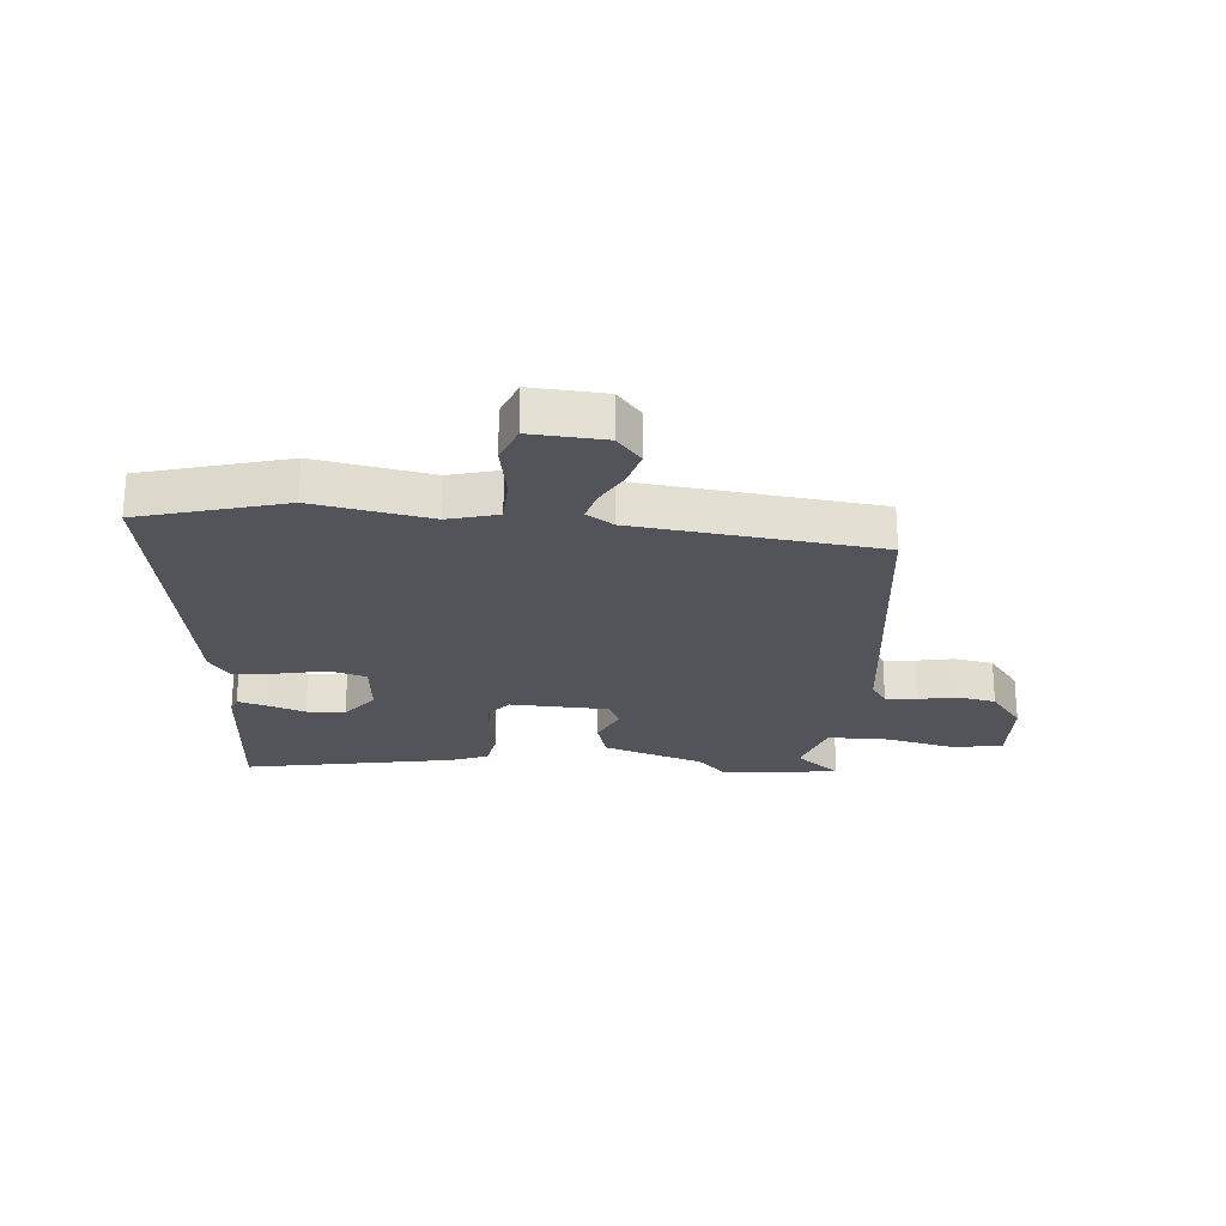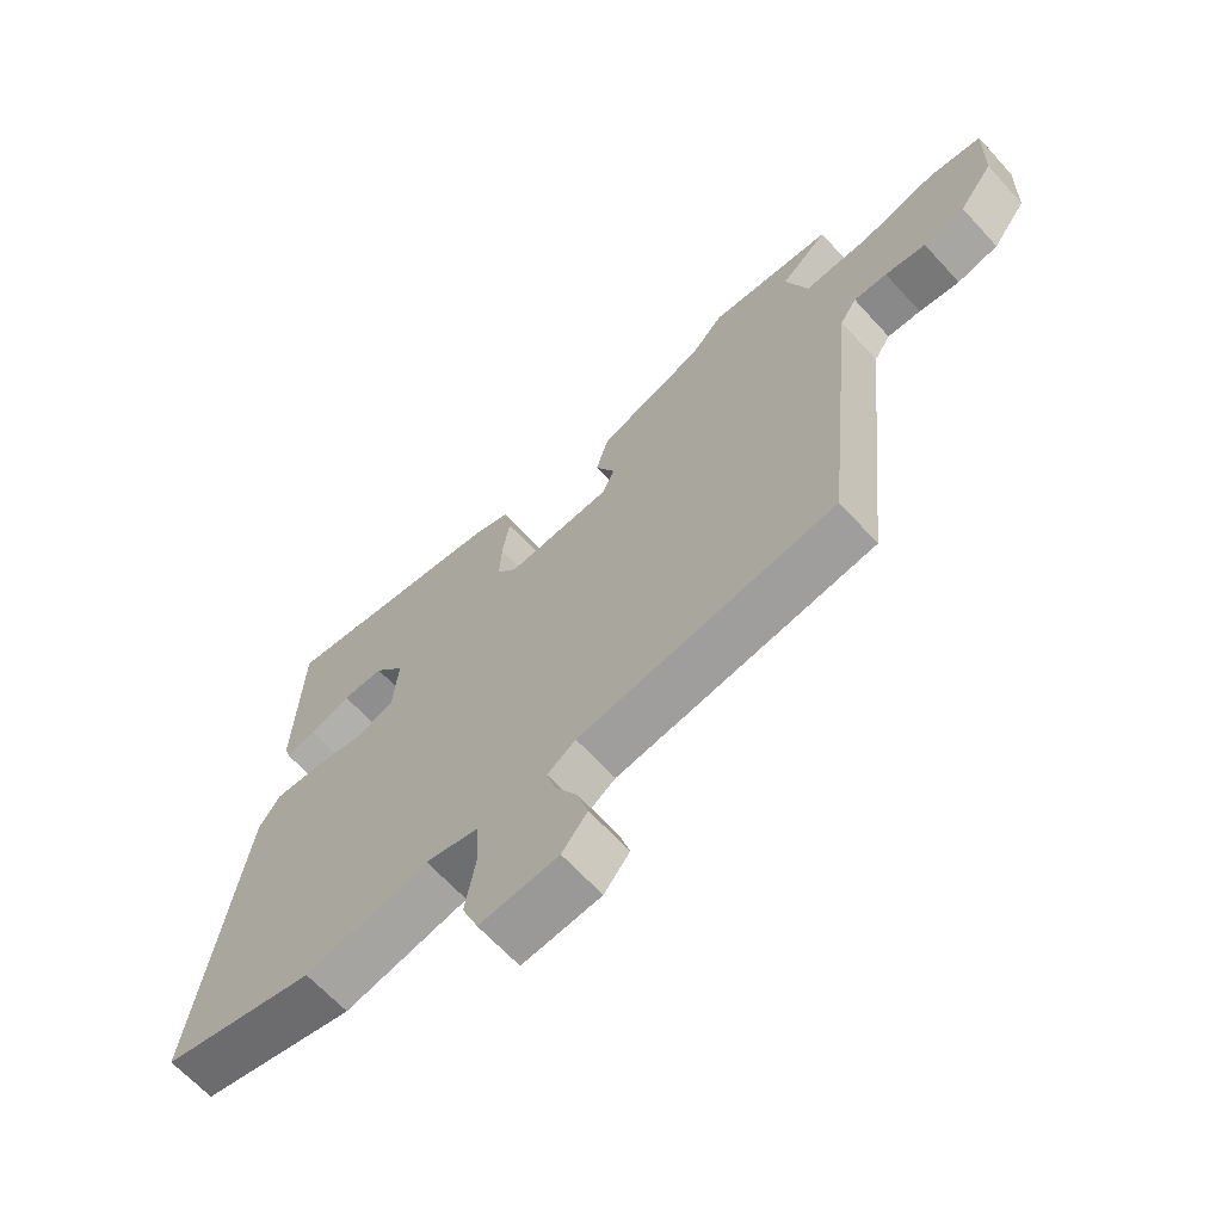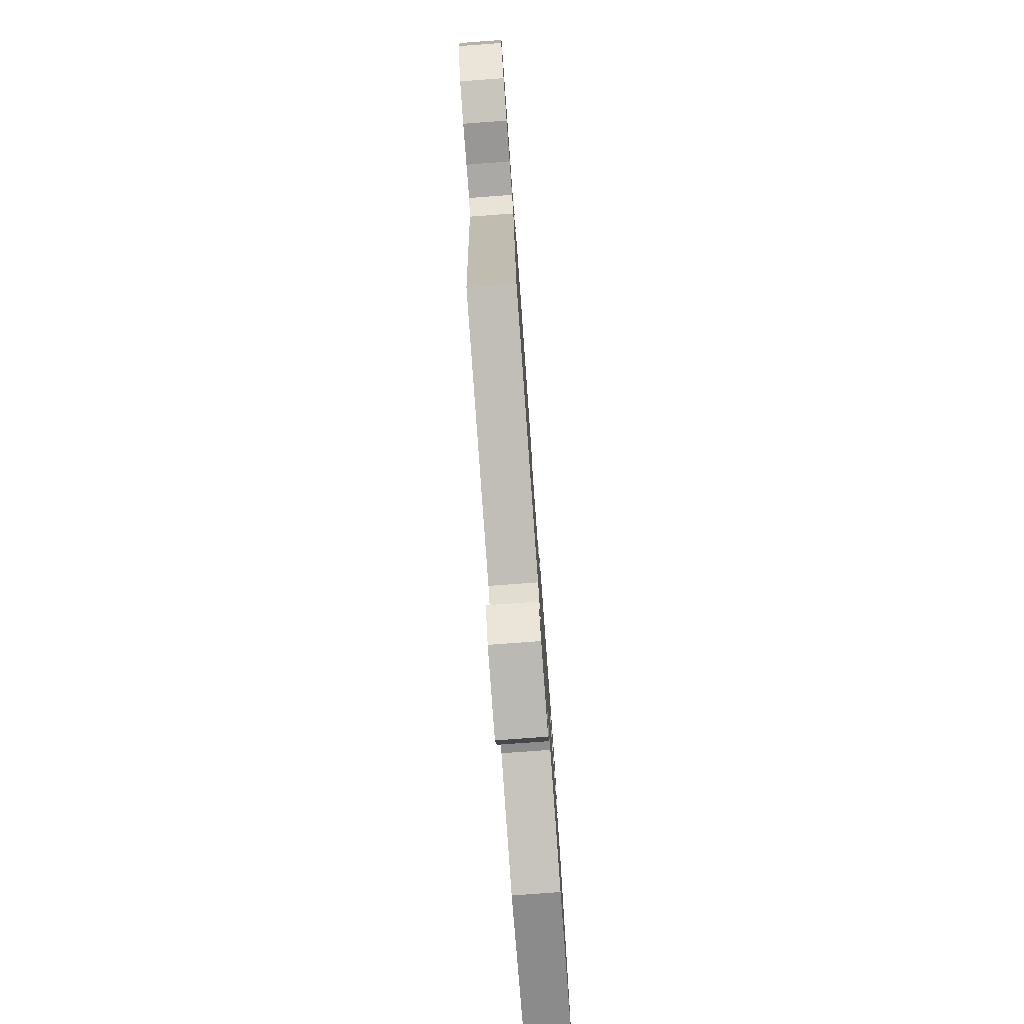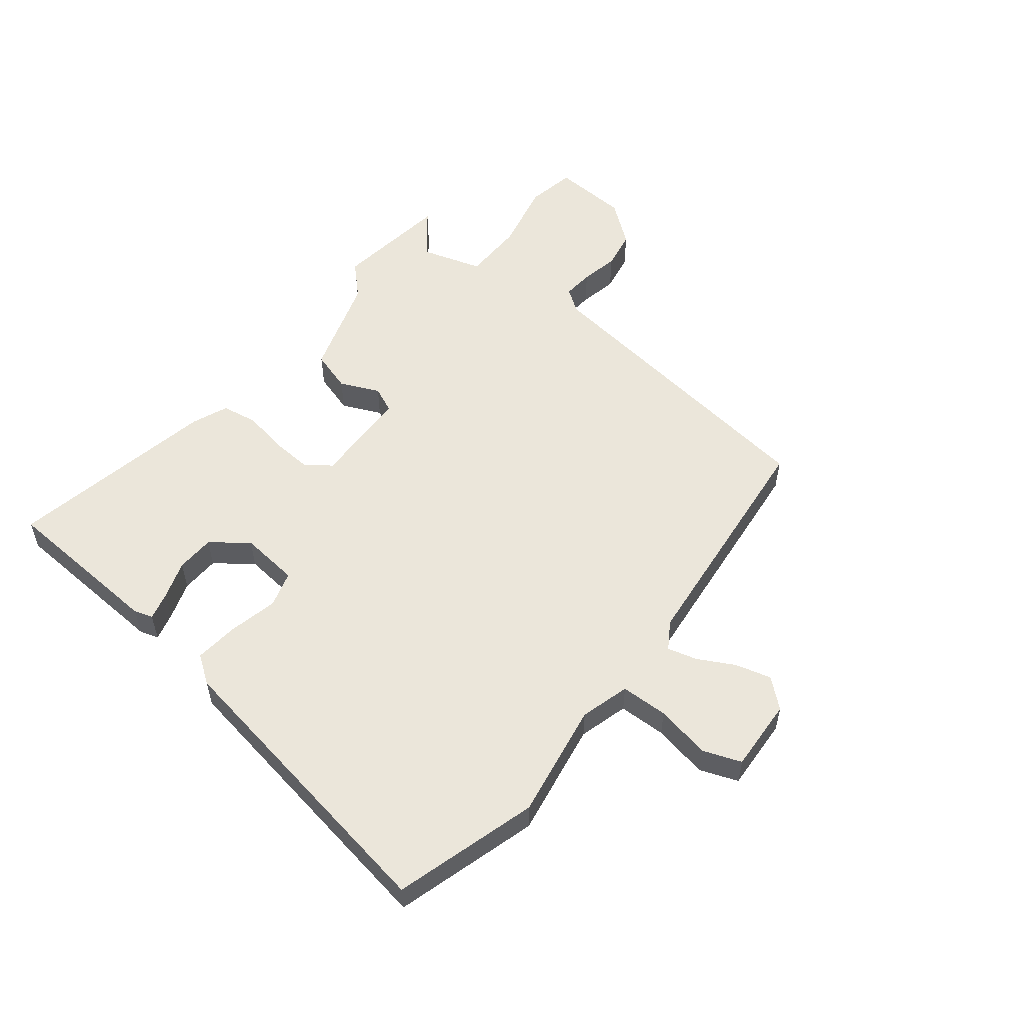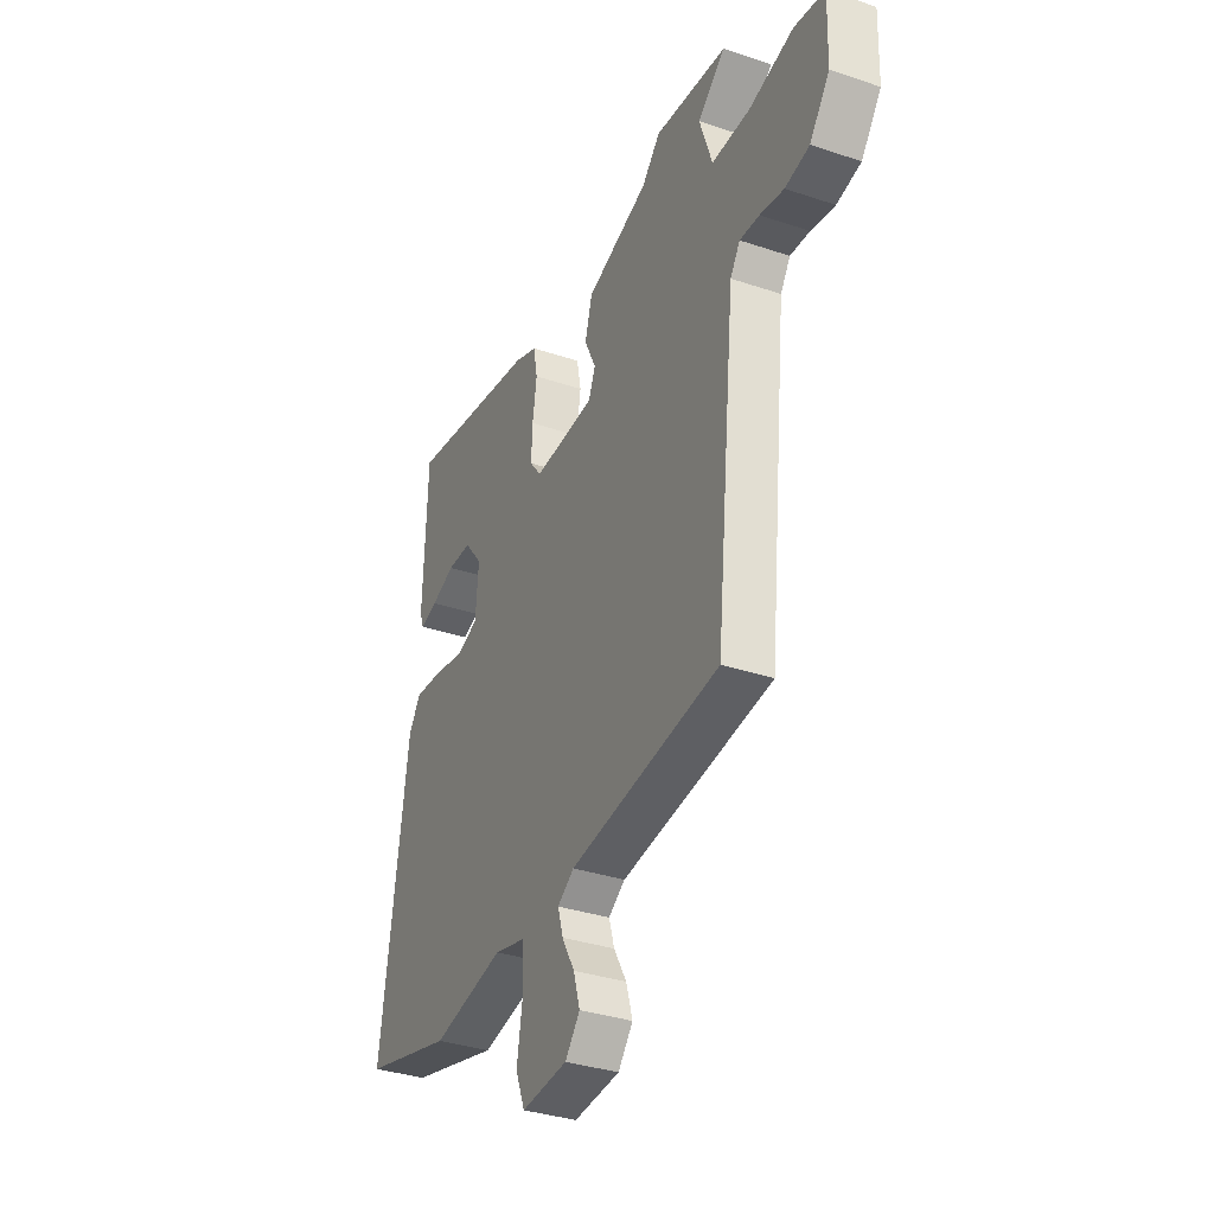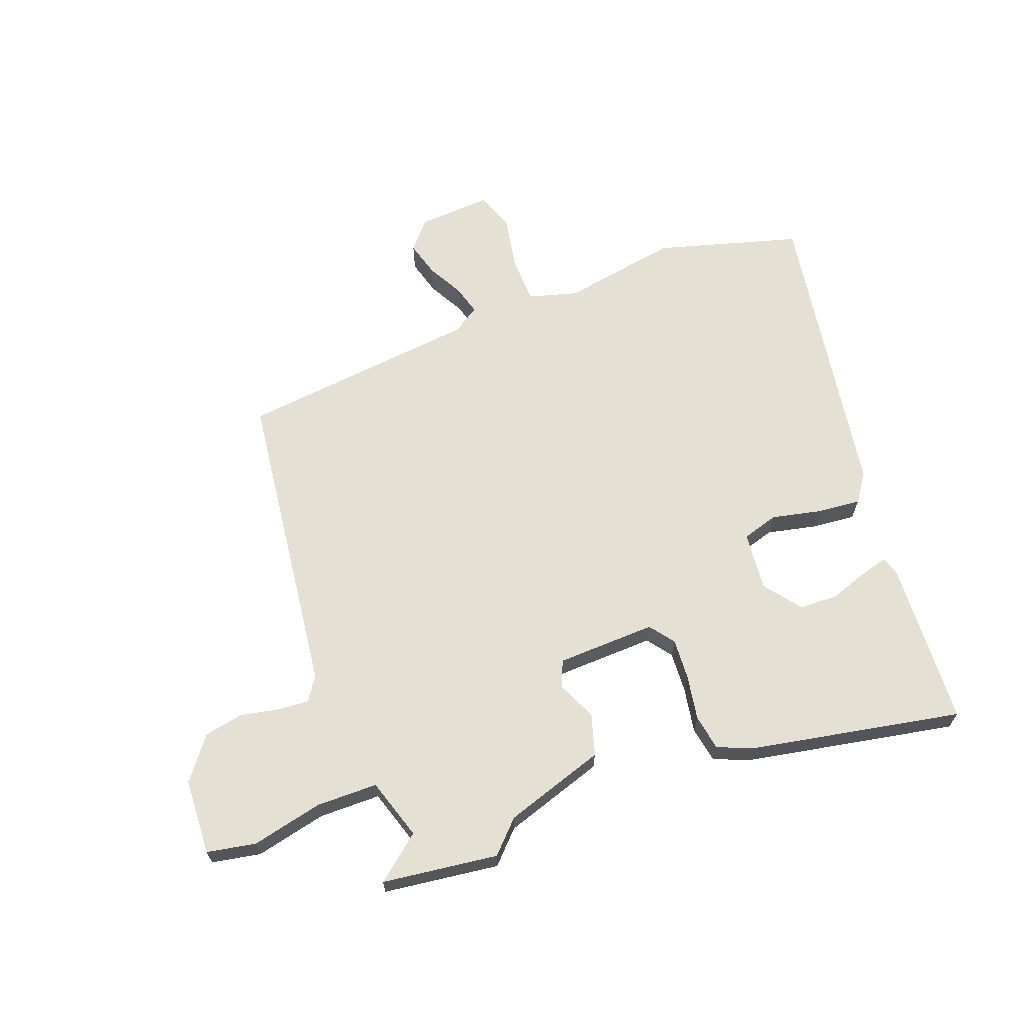
<metadata>
{"format":"obj","ext":"obj","renderer":"f3d","projection":"perspective","resolution":1024,"background":"white","views":[{"elev":-23.8,"azim":175.9,"up":"+Y"},{"elev":-65.6,"azim":-137.5,"up":"+Z"},{"elev":-78.5,"azim":-85.8,"up":"+Z"},{"elev":54.8,"azim":129.7,"up":"+Y"},{"elev":-34.5,"azim":-114.4,"up":"+Z"},{"elev":65.5,"azim":-19.5,"up":"+Y"}]}
</metadata>
<code>
v -0.547 0.07 0.495
v -0.347 0.07 0.517
v -0.296 0.07 0.463
v -0.123 0.07 0.403
v -0.103 0.07 0.331
v -0.135 0.07 0.264
v -0.116 0.07 0.218
v 0.055 0.07 0.209
v 0.088 0.07 0.251
v 0.085 0.07 0.322
v 0.073 0.07 0.4
v 0.085 0.07 0.462
v 0.148 0.07 0.486
v 0.513 0.07 0.548
v 0.523 0.07 0.261
v 0.512 0.07 0.229
v 0.464 0.07 0.243
v 0.398 0.07 0.267
v 0.331 0.07 0.266
v 0.282 0.07 0.204
v 0.29 0.07 0.102
v 0.352 0.07 0.082
v 0.438 0.07 0.099
v 0.514 0.07 0.105
v 0.547 0.07 0.056
v 0.622 0.07 -0.468
v 0.372 0.07 -0.534
v 0.172 0.07 -0.495
v 0.086 0.07 -0.517
v 0.082 0.07 -0.599
v 0.098 0.07 -0.695
v 0.072 0.07 -0.76
v -0.055 0.07 -0.75
v -0.096 0.07 -0.7
v -0.078 0.07 -0.639
v -0.043 0.07 -0.577
v -0.028 0.07 -0.526
v -0.074 0.07 -0.495
v -0.49 0.07 -0.441
v -0.546 0.07 0.097
v -0.573 0.07 0.138
v -0.627 0.07 0.135
v -0.693 0.07 0.123
v -0.76 0.07 0.137
v -0.815 0.07 0.211
v -0.819 0.07 0.343
v -0.734 0.07 0.357
v -0.612 0.07 0.327
v -0.506 0.07 0.326
v -0.471 0.07 0.431
v -0.547 0 0.495
v -0.347 0 0.517
v -0.296 0 0.463
v -0.123 0 0.403
v -0.103 0 0.331
v -0.135 0 0.264
v -0.116 0 0.218
v 0.055 0 0.209
v 0.088 0 0.251
v 0.085 0 0.322
v 0.073 0 0.4
v 0.085 0 0.462
v 0.148 0 0.486
v 0.513 0 0.548
v 0.523 0 0.261
v 0.512 0 0.229
v 0.464 0 0.243
v 0.398 0 0.267
v 0.331 0 0.266
v 0.282 0 0.204
v 0.29 0 0.102
v 0.352 0 0.082
v 0.438 0 0.099
v 0.514 0 0.105
v 0.547 0 0.056
v 0.622 0 -0.468
v 0.372 0 -0.534
v 0.172 0 -0.495
v 0.086 0 -0.517
v 0.082 0 -0.599
v 0.098 0 -0.695
v 0.072 0 -0.76
v -0.055 0 -0.75
v -0.096 0 -0.7
v -0.078 0 -0.639
v -0.043 0 -0.577
v -0.028 0 -0.526
v -0.074 0 -0.495
v -0.49 0 -0.441
v -0.546 0 0.097
v -0.573 0 0.138
v -0.627 0 0.135
v -0.693 0 0.123
v -0.76 0 0.137
v -0.815 0 0.211
v -0.819 0 0.343
v -0.734 0 0.357
v -0.612 0 0.327
v -0.506 0 0.326
v -0.471 0 0.431
f 46 47 48
f 45 46 48
f 44 45 48
f 43 44 48
f 42 43 48
f 41 42 48 49
f 40 41 49
f 40 49 50
f 39 40 50
f 38 39 50
f 34 35 36
f 33 34 36
f 32 33 36
f 31 32 36
f 30 31 36
f 29 30 36 37
f 37 38 50
f 29 37 50
f 28 29 50
f 26 27 28
f 25 26 28
f 24 25 28
f 23 24 28
f 22 23 28
f 16 17 18
f 15 16 18
f 14 15 18
f 13 14 18
f 12 13 18
f 11 12 18
f 10 11 18 19
f 9 10 19 20
f 3 4 5 6
f 3 6 7
f 2 3 7
f 1 2 7
f 50 1 7
f 28 50 7
f 21 22 28 7
f 8 9 20 21
f 7 8 21
f 98 97 96
f 98 96 95
f 98 95 94
f 98 94 93
f 98 93 92
f 99 98 92 91
f 99 91 90
f 100 99 90
f 100 90 89
f 100 89 88
f 86 85 84
f 86 84 83
f 86 83 82
f 86 82 81
f 86 81 80
f 87 86 80 79
f 100 88 87
f 100 87 79
f 100 79 78
f 78 77 76
f 78 76 75
f 78 75 74
f 78 74 73
f 78 73 72
f 68 67 66
f 68 66 65
f 68 65 64
f 68 64 63
f 68 63 62
f 68 62 61
f 69 68 61 60
f 70 69 60 59
f 56 55 54 53
f 57 56 53
f 57 53 52
f 57 52 51
f 57 51 100
f 57 100 78
f 57 78 72 71
f 71 70 59 58
f 71 58 57
f 1 51 52 2
f 2 52 53 3
f 3 53 54 4
f 4 54 55 5
f 5 55 56 6
f 6 56 57 7
f 7 57 58 8
f 8 58 59 9
f 9 59 60 10
f 10 60 61 11
f 11 61 62 12
f 12 62 63 13
f 13 63 64 14
f 14 64 65 15
f 15 65 66 16
f 16 66 67 17
f 17 67 68 18
f 18 68 69 19
f 19 69 70 20
f 20 70 71 21
f 21 71 72 22
f 22 72 73 23
f 23 73 74 24
f 24 74 75 25
f 25 75 76 26
f 26 76 77 27
f 27 77 78 28
f 28 78 79 29
f 29 79 80 30
f 30 80 81 31
f 31 81 82 32
f 32 82 83 33
f 33 83 84 34
f 34 84 85 35
f 35 85 86 36
f 36 86 87 37
f 37 87 88 38
f 38 88 89 39
f 39 89 90 40
f 40 90 91 41
f 41 91 92 42
f 42 92 93 43
f 43 93 94 44
f 44 94 95 45
f 45 95 96 46
f 46 96 97 47
f 47 97 98 48
f 48 98 99 49
f 49 99 100 50
f 50 100 51 1

</code>
